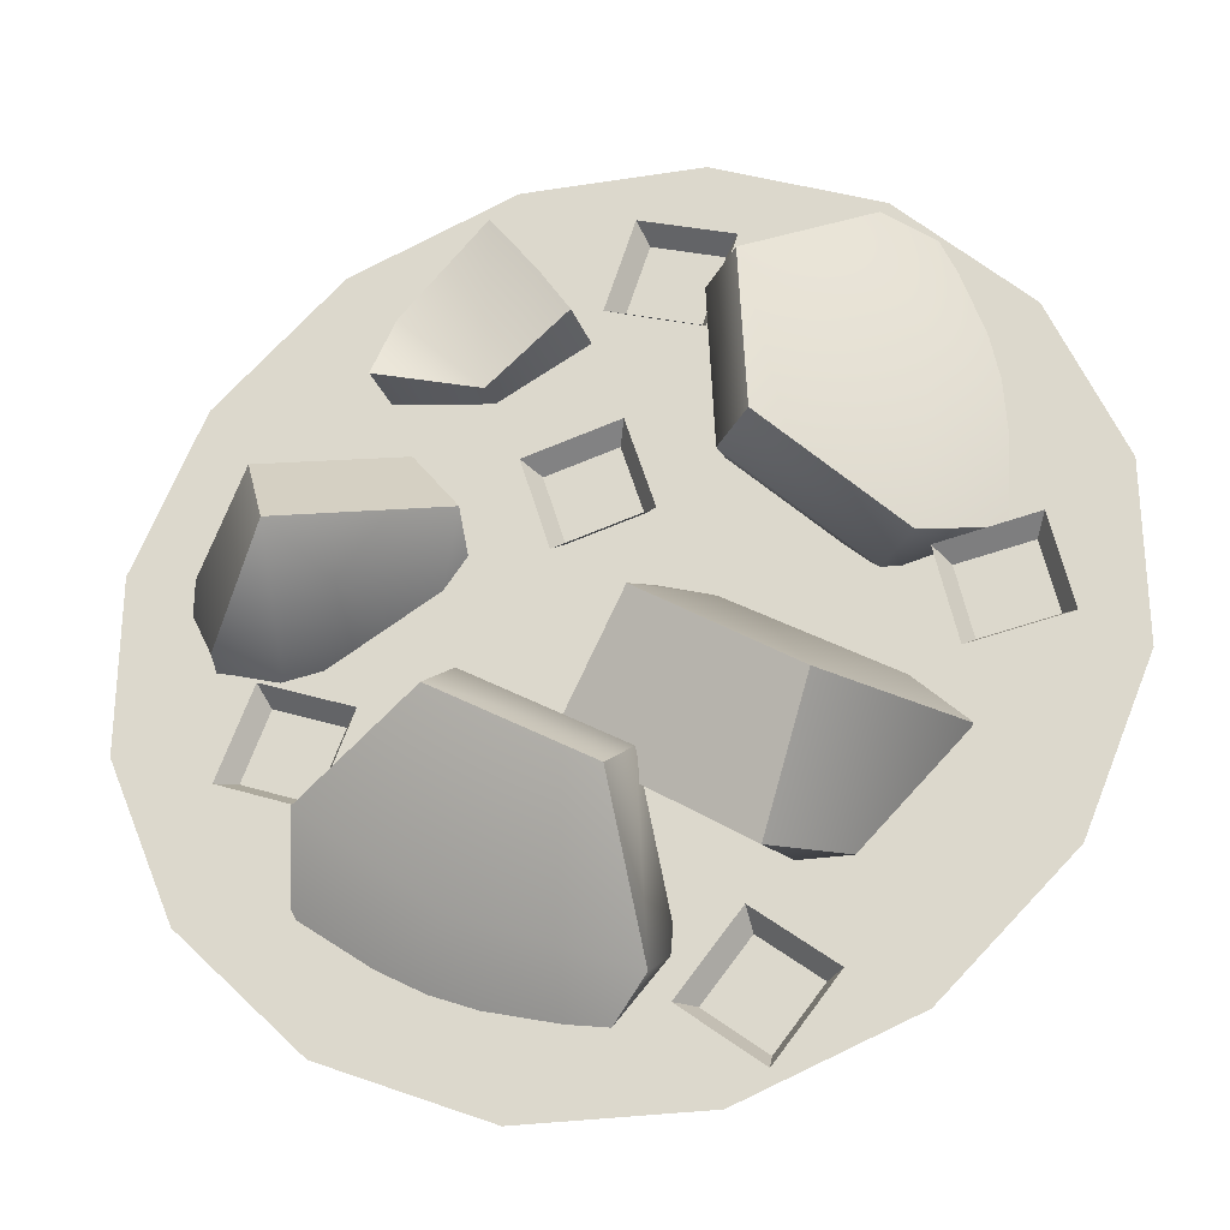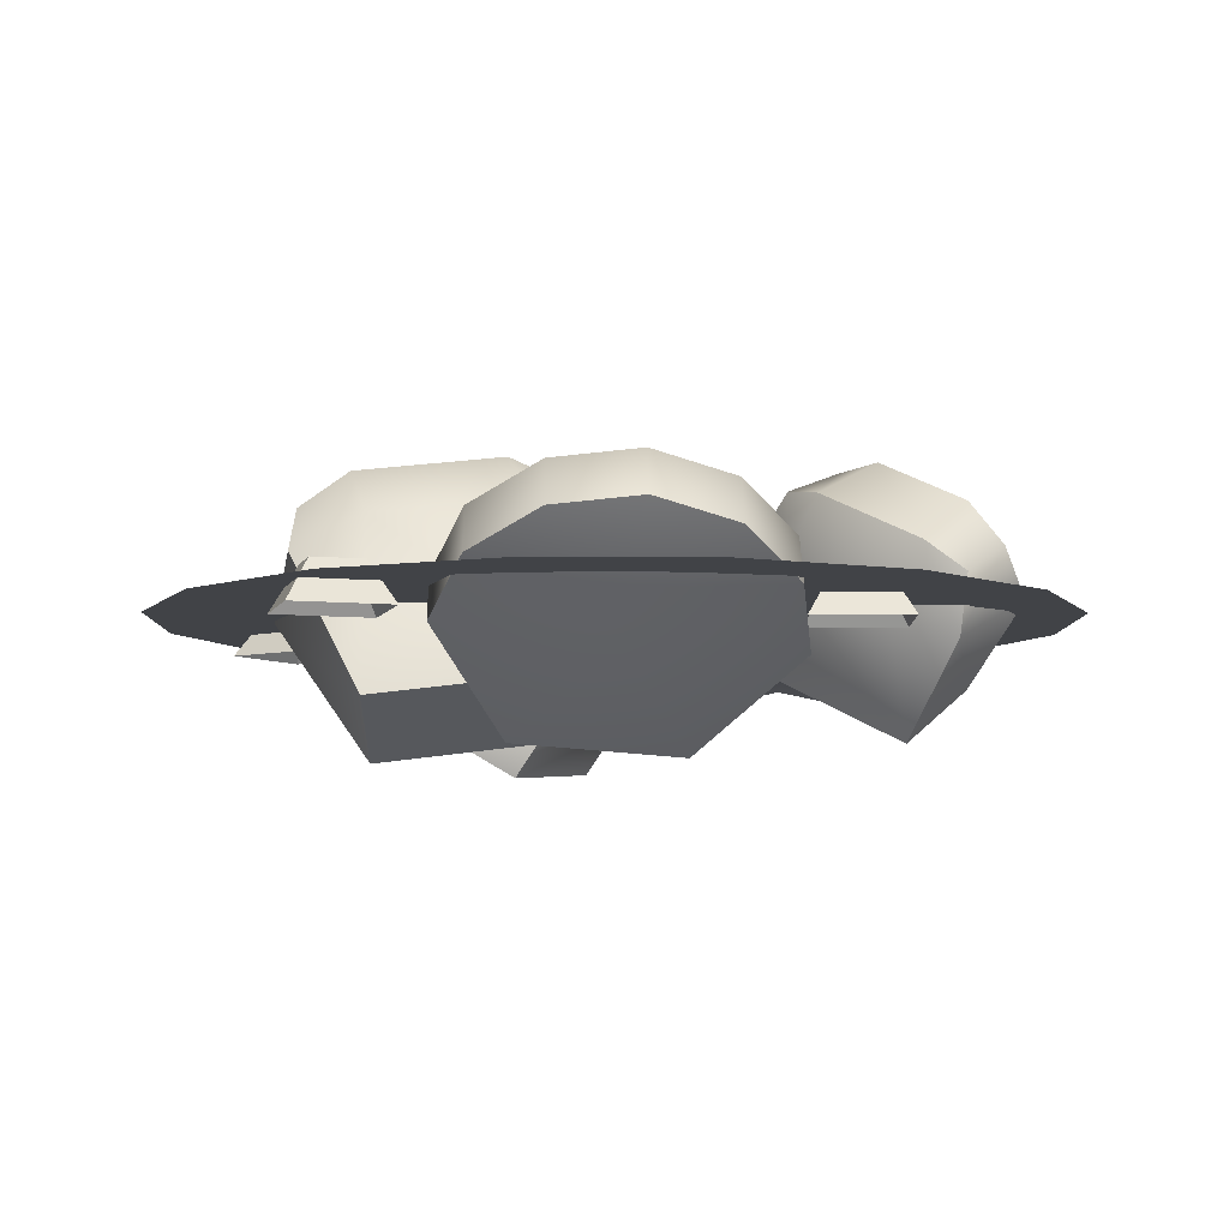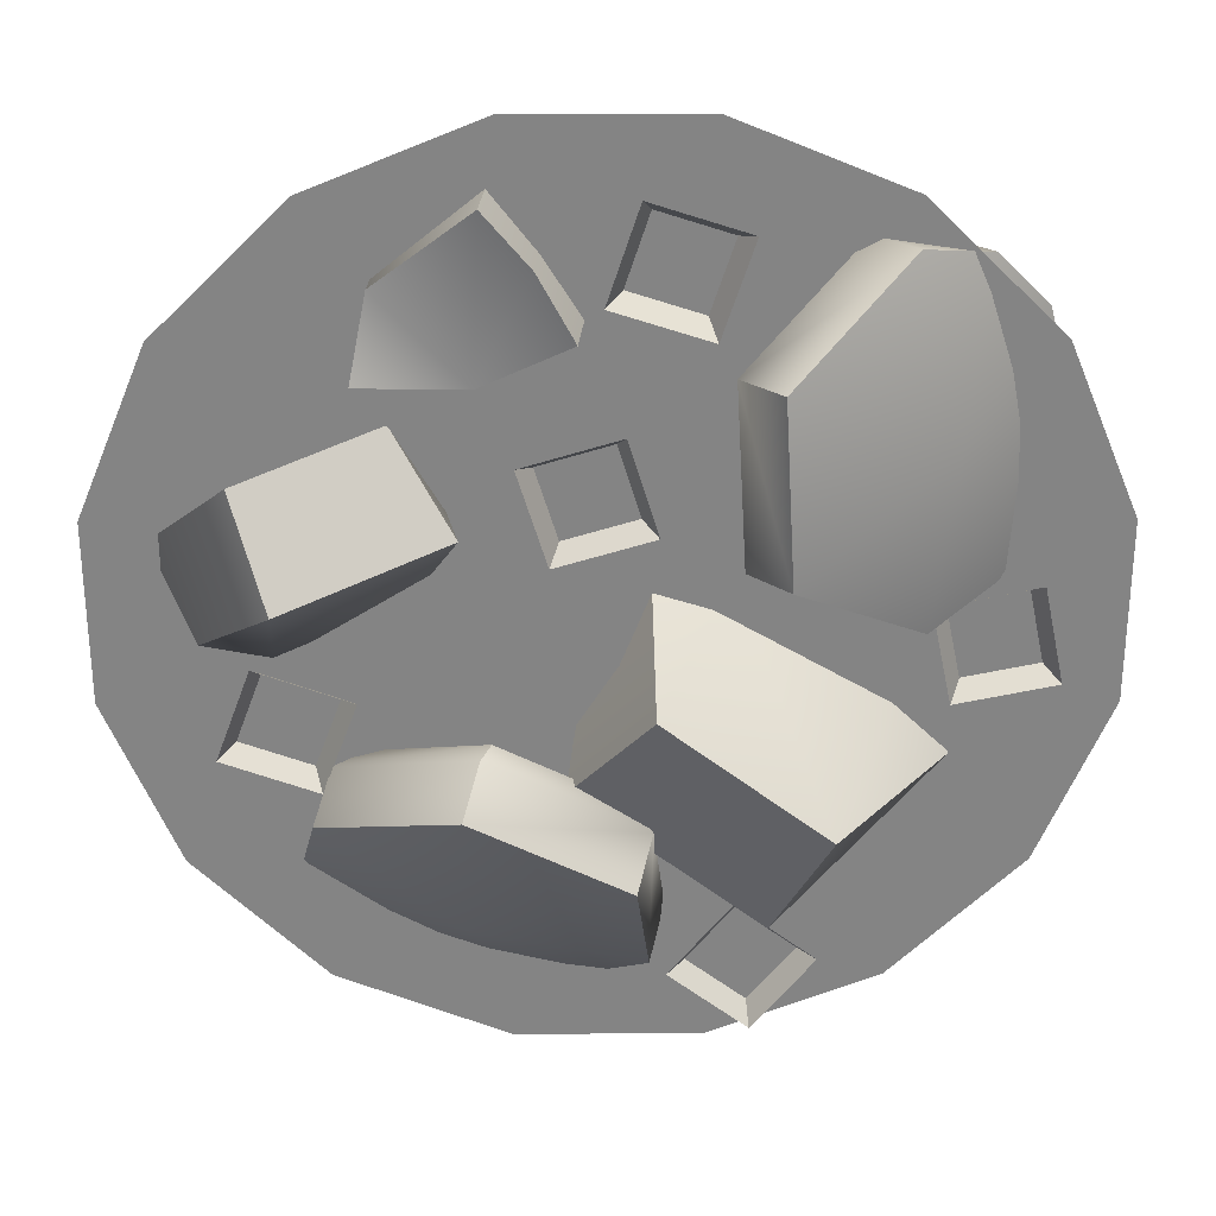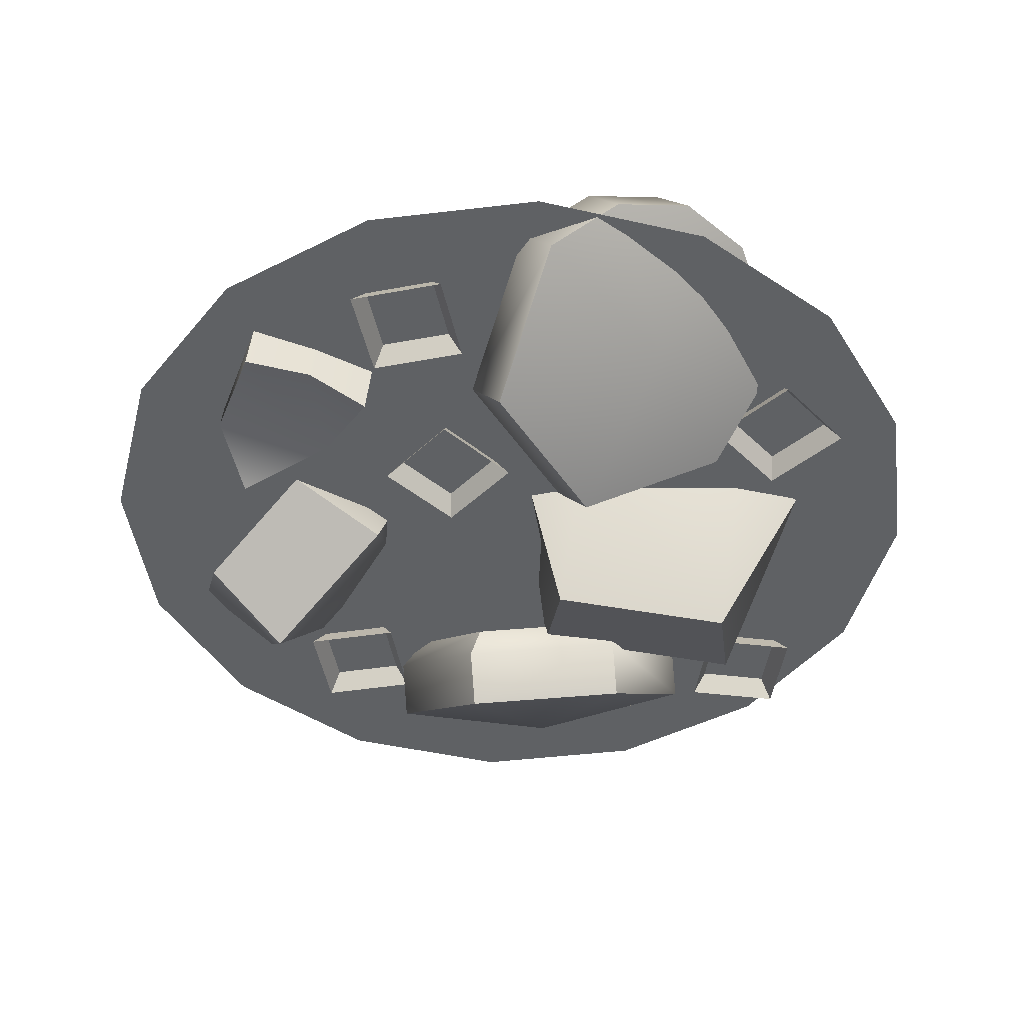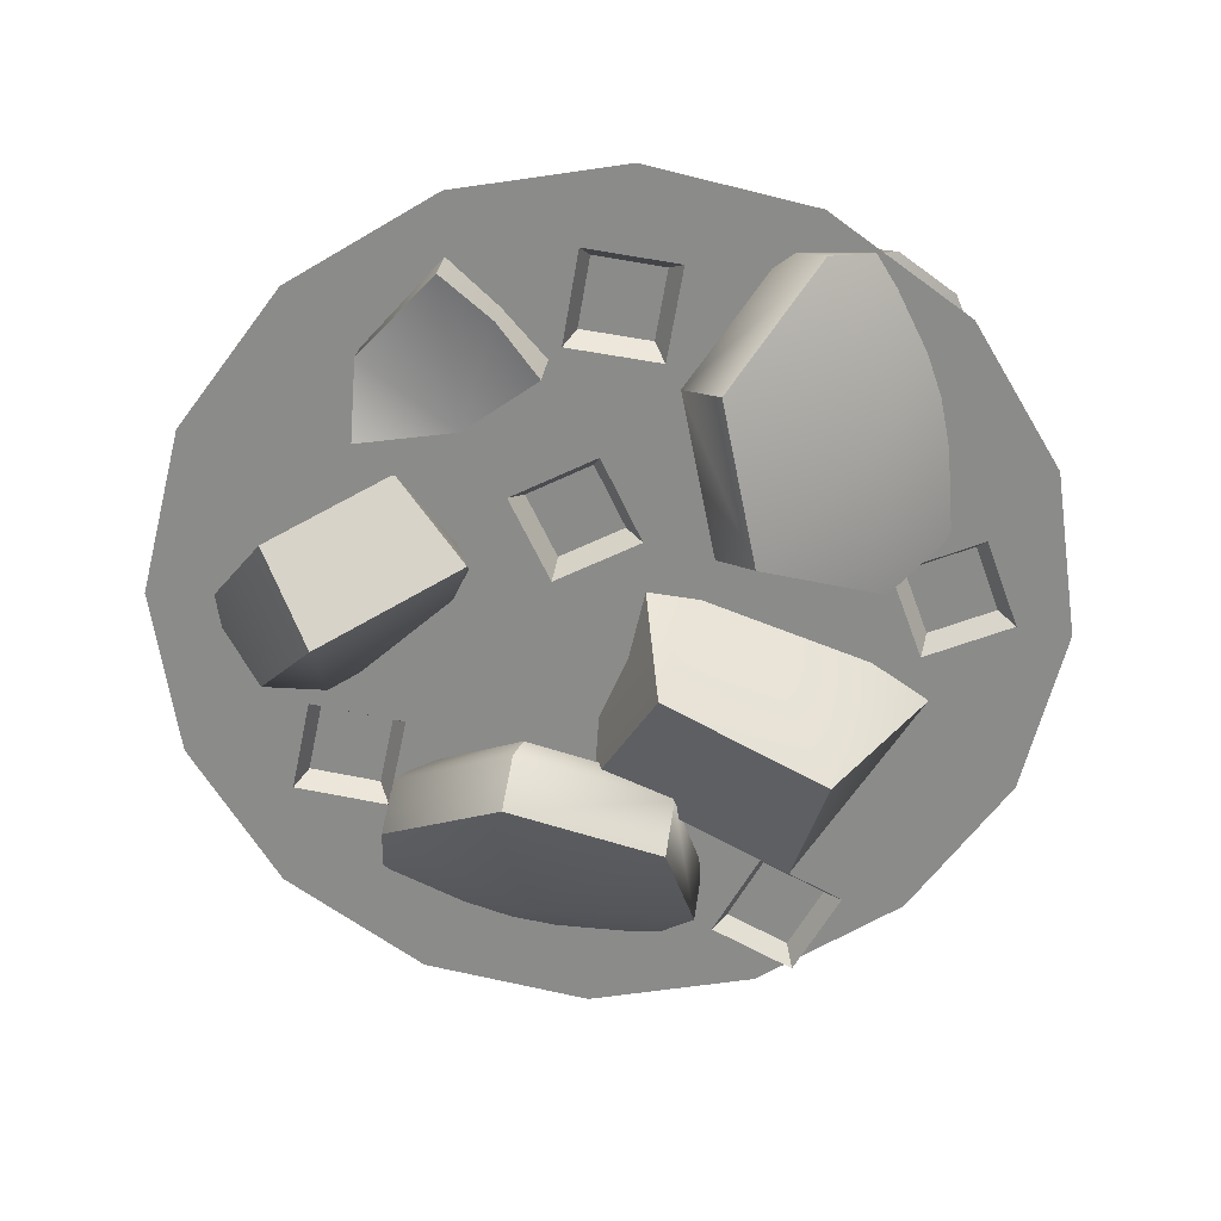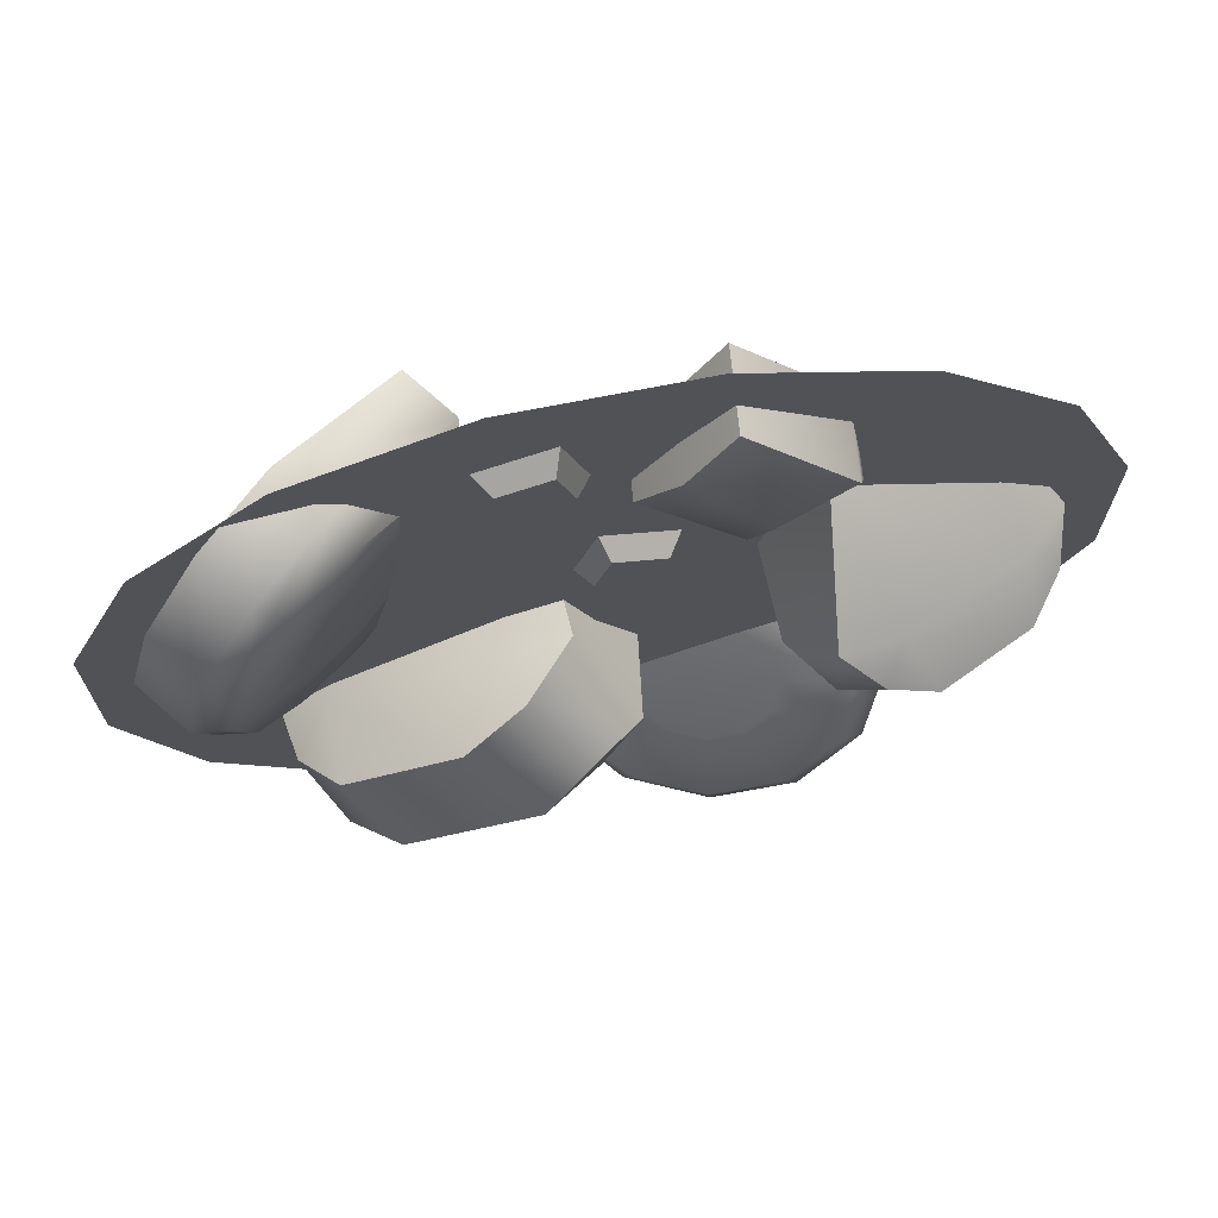
<metadata>
{"format":"obj","ext":"obj","renderer":"f3d","projection":"perspective","resolution":1024,"background":"white","views":[{"elev":-27.9,"azim":13.5,"up":"+Z"},{"elev":-7.1,"azim":-158.2,"up":"+Y"},{"elev":28.7,"azim":-0.3,"up":"+Z"},{"elev":-45.4,"azim":30.3,"up":"+Y"},{"elev":-63.7,"azim":8.3,"up":"+Y"},{"elev":71.2,"azim":168.8,"up":"+Z"}]}
</metadata>
<code>
o stew_pot_Cylinder.003
v 0.0733 0.3834 -0.3685
v -0.0733 0.3834 -0.3685
v -0.2087 0.3834 -0.3124
v -0.3124 0.3834 -0.2087
v -0.3685 0.3834 -0.0733
v -0.3685 0.3834 0.0733
v -0.3124 0.3834 0.2087
v -0.2087 0.3834 0.3124
v -0.0733 0.3834 0.3685
v 0.0733 0.3834 0.3685
v 0.2087 0.3834 0.3124
v 0.3124 0.3834 0.2087
v 0.3685 0.3834 0.0733
v 0.3685 0.3834 -0.0733
v 0.3124 0.3834 -0.2087
v 0.2087 0.3834 -0.3124
v -0 0.3834 -0
v 0.03247 0.4966 -0.02328
v 0.2112 0.4682 -0.1463
v 0.1752 0.4994 -0.1245
v 0.07112 0.5159 -0.05289
v 0.1935 0.4273 -0.191
v -0.0307 0.3339 -0.1199
v 0.115 0.3108 -0.2202
v -0.01142 0.4598 -0.04992
v 0.131 0.4544 -0.1839
v 0.02155 0.4718 -0.1085
v 0.1205 0.4813 0.01061
v 0.21 0.4671 -0.051
v 0.07148 0.4586 0.02908
v 0.2385 0.432 -0.08594
v 0.2466 0.3817 -0.1161
v 0.1574 0.2669 -0.1194
v 0.03284 0.2867 -0.0336
v 0.03048 0.4161 0.03272
v 0.2106 0.3977 -0.06893
v 0.08919 0.417 0.01469
v -0.2962 0.4085 -0.01852
v -0.1431 0.4843 0.01348
v -0.1757 0.4774 -0.01151
v -0.2648 0.4332 -0.03014
v -0.1123 0.4465 0.02457
v -0.2273 0.2837 0.05038
v -0.1026 0.3455 0.07646
v -0.2878 0.3596 -0.01212
v -0.1434 0.4167 -0.008664
v -0.2371 0.3703 -0.02827
v -0.2863 0.47 0.02482
v -0.2097 0.508 0.04084
v -0.3131 0.4344 0.03288
v -0.1701 0.5052 0.06279
v -0.1388 0.4848 0.09129
v -0.1511 0.3841 0.1465
v -0.2577 0.3313 0.1242
v -0.3239 0.3931 0.0526
v -0.1867 0.479 0.08407
v -0.2907 0.4275 0.06233
v -0.09772 0.4358 0.2292
v -0.08501 0.4224 0.1812
v -0.1545 0.4244 0.2529
v -0.1664 0.4003 0.1926
v -0.01438 0.3983 0.2236
v -0.04263 0.411 0.2707
v -0.07866 0.4036 0.3167
v -0.09069 0.3614 0.183
v -0.1602 0.3634 0.2546
v -0.1721 0.3393 0.1943
v -0.02006 0.3374 0.2253
v -0.04831 0.35 0.2724
v -0.08434 0.3426 0.3185
v 0.2373 0.3328 0.1497
v 0.205 0.3551 0.2855
v 0.114 0.2761 0.2162
v 0.1218 0.266 0.07813
v 0.2206 0.3348 0.0093
v 0.2743 0.3789 0.02791
v 0.3116 0.4139 0.07852
v 0.3224 0.4304 0.1476
v 0.3039 0.4241 0.2167
v 0.2609 0.3965 0.2672
v 0.1751 0.3933 0.2809
v 0.1676 0.4026 0.1405
v 0.08405 0.3143 0.2117
v 0.09175 0.3041 0.07348
v 0.1906 0.373 0.004654
v 0.2443 0.417 0.02332
v 0.2816 0.452 0.07395
v 0.2924 0.4685 0.143
v 0.2738 0.4622 0.2121
v 0.2309 0.4346 0.2625
v 0.2619 0.4726 0.141
v 0.2462 0.4672 0.1993
v 0.2099 0.444 0.2419
v 0.2212 0.4292 0.03982
v 0.2527 0.4587 0.08261
v 0.1758 0.392 0.02405
v 0.09224 0.3338 0.08216
v 0.1627 0.4091 0.2574
v 0.08576 0.3424 0.1989
v 0.2141 0.4387 0.1406
v 0.2062 0.436 0.1699
v 0.1881 0.4244 0.1912
v 0.1937 0.417 0.08994
v 0.2095 0.4318 0.1114
v 0.1709 0.3983 0.08203
v 0.129 0.3692 0.1111
v 0.1644 0.4069 0.199
v 0.1258 0.3735 0.1696
v -0.1018 0.3328 -0.2372
v 0.03047 0.3551 -0.2819
v 0.01995 0.2761 -0.168
v -0.1013 0.266 -0.1014
v -0.212 0.3348 -0.1486
v -0.2247 0.3789 -0.204
v -0.2015 0.4139 -0.2625
v -0.1487 0.4304 -0.3083
v -0.08029 0.4241 -0.3292
v -0.01469 0.3965 -0.3195
v 0.04241 0.3933 -0.254
v -0.07268 0.4026 -0.1733
v 0.03197 0.3143 -0.1401
v -0.08928 0.3041 -0.07341
v -0.2 0.373 -0.1207
v -0.2127 0.417 -0.1762
v -0.1895 0.452 -0.2346
v -0.1367 0.4685 -0.2804
v -0.06831 0.4622 -0.3013
v -0.002749 0.4346 -0.2916
v -0.1222 0.4726 -0.2534
v -0.06451 0.4672 -0.271
v -0.009143 0.444 -0.2629
v -0.1864 0.4292 -0.1653
v -0.1669 0.4587 -0.2147
v -0.1757 0.392 -0.1184
v -0.08217 0.3338 -0.07843
v 0.02902 0.4091 -0.2311
v 0.02022 0.3424 -0.1348
v -0.09719 0.4387 -0.2127
v -0.06826 0.436 -0.2216
v -0.04052 0.4244 -0.2175
v -0.1294 0.417 -0.1686
v -0.1196 0.4318 -0.1933
v -0.124 0.3983 -0.145
v -0.07711 0.3692 -0.125
v -0.0214 0.4069 -0.2015
v -0.02582 0.3735 -0.1532
v 0.02233 0.3653 0.3157
v 0.03472 0.3998 0.2913
v -0.002555 0.3653 0.2392
v 0.0218 0.3998 0.2516
v 0.09879 0.3653 0.2908
v 0.07443 0.3998 0.2784
v 0.0739 0.3653 0.2143
v 0.06151 0.3998 0.2387
v 0.0932 0.3653 -0.2369
v 0.09645 0.3998 -0.2641
v 0.04351 0.3653 -0.3001
v 0.07064 0.3998 -0.2969
v 0.1564 0.3653 -0.2866
v 0.1293 0.3998 -0.2899
v 0.1067 0.3653 -0.3498
v 0.1035 0.3998 -0.3227
v -0.254 0.3653 -0.03582
v -0.2426 0.3998 -0.06067
v -0.282 0.3653 -0.1112
v -0.2572 0.3998 -0.09981
v -0.1787 0.3653 -0.06383
v -0.2035 0.3998 -0.07521
v -0.2067 0.3653 -0.1392
v -0.218 0.3998 -0.1144
v 0.3057 0.3653 0.02979
v 0.2908 0.3998 0.006868
v 0.2271 0.3653 0.01308
v 0.25 0.3998 -0.00181
v 0.3224 0.3653 -0.04886
v 0.2995 0.3998 -0.03398
v 0.2438 0.3653 -0.06557
v 0.2587 0.3998 -0.04265
v -0.06424 0.3653 0.1215
v -0.04014 0.3998 0.1086
v -0.04087 0.3653 0.04452
v -0.028 0.3998 0.06863
v 0.01269 0.3653 0.1448
v -0.000185 0.3998 0.1207
v 0.03606 0.3653 0.0679
v 0.01195 0.3998 0.08077
f 147 148 150 149
f 149 150 154 153
f 153 154 152 151
f 151 152 148 147
f 154 150 148 152
f 155 156 158 157
f 157 158 162 161
f 161 162 160 159
f 159 160 156 155
f 162 158 156 160
f 163 164 166 165
f 165 166 170 169
f 169 170 168 167
f 167 168 164 163
f 170 166 164 168
f 171 172 174 173
f 173 174 178 177
f 177 178 176 175
f 175 176 172 171
f 178 174 172 176
f 179 180 182 181
f 181 182 186 185
f 185 186 184 183
f 183 184 180 179
f 186 182 180 184
f 1 2 17
f 2 3 17
f 3 4 17
f 4 5 17
f 5 6 17
f 6 7 17
f 7 8 17
f 8 9 17
f 9 10 17
f 10 11 17
f 11 12 17
f 12 13 17
f 13 14 17
f 14 15 17
f 15 16 17
f 16 1 17
f 26 24 23 27
f 20 29 31 19
f 34 35 25 23
f 25 35 30 18
f 34 37 35
f 33 34 23 24
f 19 31 32 22
f 28 37 36 29
f 22 24 26
f 27 23 25
f 19 22 26 20
f 20 26 27 21
f 21 27 25 18
f 21 28 29 20
f 18 30 28 21
f 31 29 36
f 32 33 24 22
f 30 35 37
f 36 33 32
f 28 30 37
f 32 31 36
f 37 34 33 36
f 46 44 43 47
f 40 49 51 39
f 54 55 45 43
f 45 55 50 38
f 54 57 55
f 53 54 43 44
f 39 51 52 42
f 48 57 56 49
f 42 44 46
f 47 43 45
f 39 42 46 40
f 40 46 47 41
f 41 47 45 38
f 41 48 49 40
f 38 50 48 41
f 51 49 56
f 52 53 44 42
f 50 55 57
f 56 53 52
f 48 50 57
f 52 51 56
f 57 54 53 56
f 60 64 63 58
f 59 61 60 58
f 58 63 62 59
f 67 65 66
f 65 68 69 70 66
f 59 65 67 61
f 60 66 70 64
f 62 68 65 59
f 63 69 68 62
f 61 67 66 60
f 64 70 69 63
f 74 73 83 84
f 77 76 86 87
f 79 78 88 89
f 80 79 89 90
f 76 75 85 86
f 75 74 84 85
f 78 77 87 88
f 72 80 90 81
f 71 79 80
f 71 76 77
f 71 75 76
f 71 74 75
f 71 77 78
f 97 96 85 84
f 71 73 74
f 71 72 73
f 91 92 89 88
f 92 93 90 89
f 94 95 87 86
f 96 94 86 85
f 98 99 83 81
f 99 97 84 83
f 72 81 83 73
f 93 98 81 90
f 95 91 88 87
f 106 105 96 97
f 100 101 92 91
f 101 102 93 92
f 103 104 95 94
f 105 103 94 96
f 107 108 99 98
f 108 106 97 99
f 102 107 98 93
f 104 100 91 95
f 105 106 82
f 82 101 100
f 82 102 101
f 82 104 103
f 82 103 105
f 82 108 107
f 106 108 82
f 82 107 102
f 82 100 104
f 71 80 72
f 112 111 121 122
f 115 114 124 125
f 117 116 126 127
f 118 117 127 128
f 114 113 123 124
f 113 112 122 123
f 116 115 125 126
f 110 118 128 119
f 109 117 118
f 109 114 115
f 109 113 114
f 109 112 113
f 71 78 79
f 109 115 116
f 135 134 123 122
f 109 111 112
f 109 110 111
f 129 130 127 126
f 130 131 128 127
f 132 133 125 124
f 134 132 124 123
f 136 137 121 119
f 137 135 122 121
f 110 119 121 111
f 131 136 119 128
f 133 129 126 125
f 144 143 134 135
f 138 139 130 129
f 139 140 131 130
f 141 142 133 132
f 143 141 132 134
f 145 146 137 136
f 146 144 135 137
f 140 145 136 131
f 142 138 129 133
f 143 144 120
f 109 116 117
f 120 139 138
f 120 140 139
f 120 142 141
f 120 141 143
f 120 146 145
f 144 146 120
f 120 145 140
f 120 138 142
f 109 118 110

</code>
